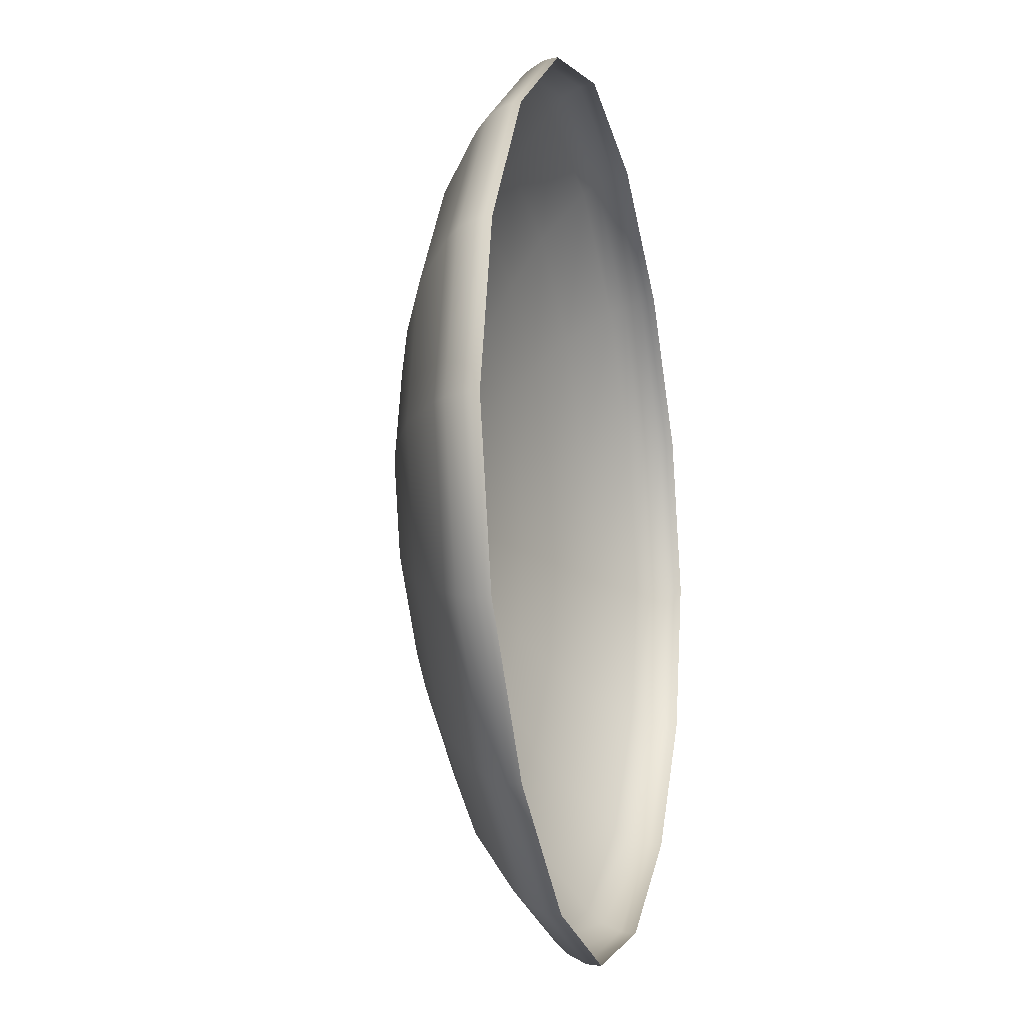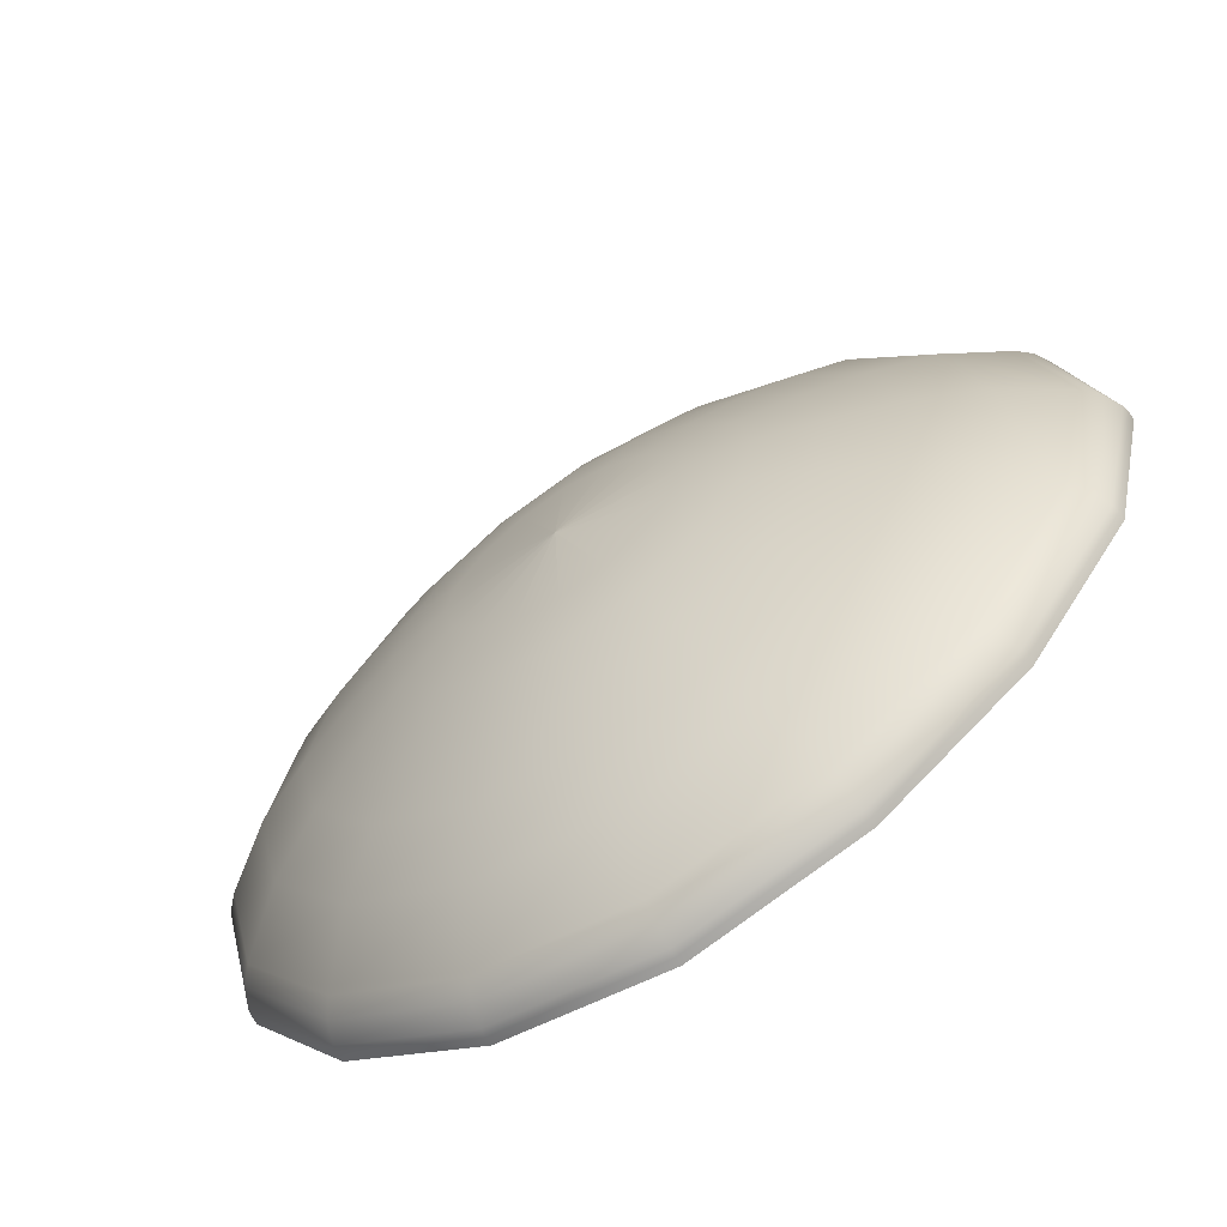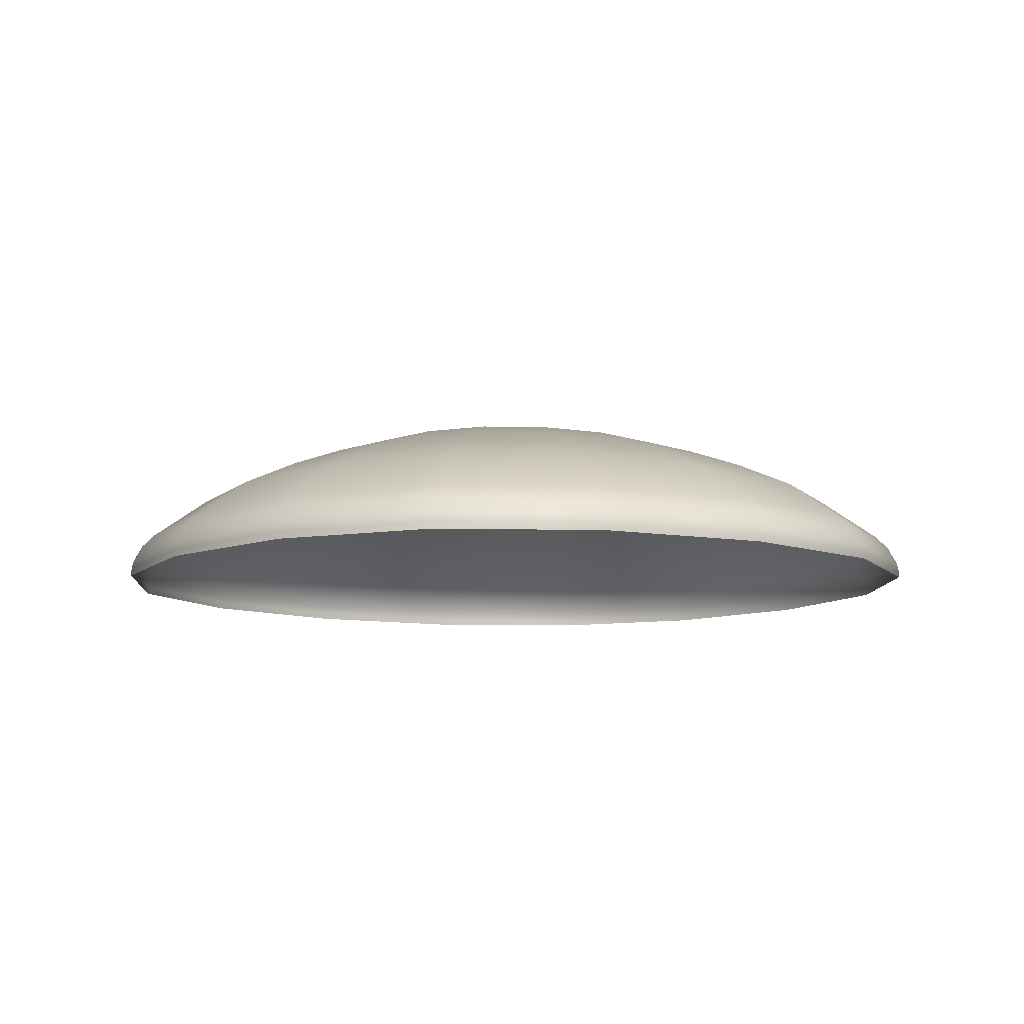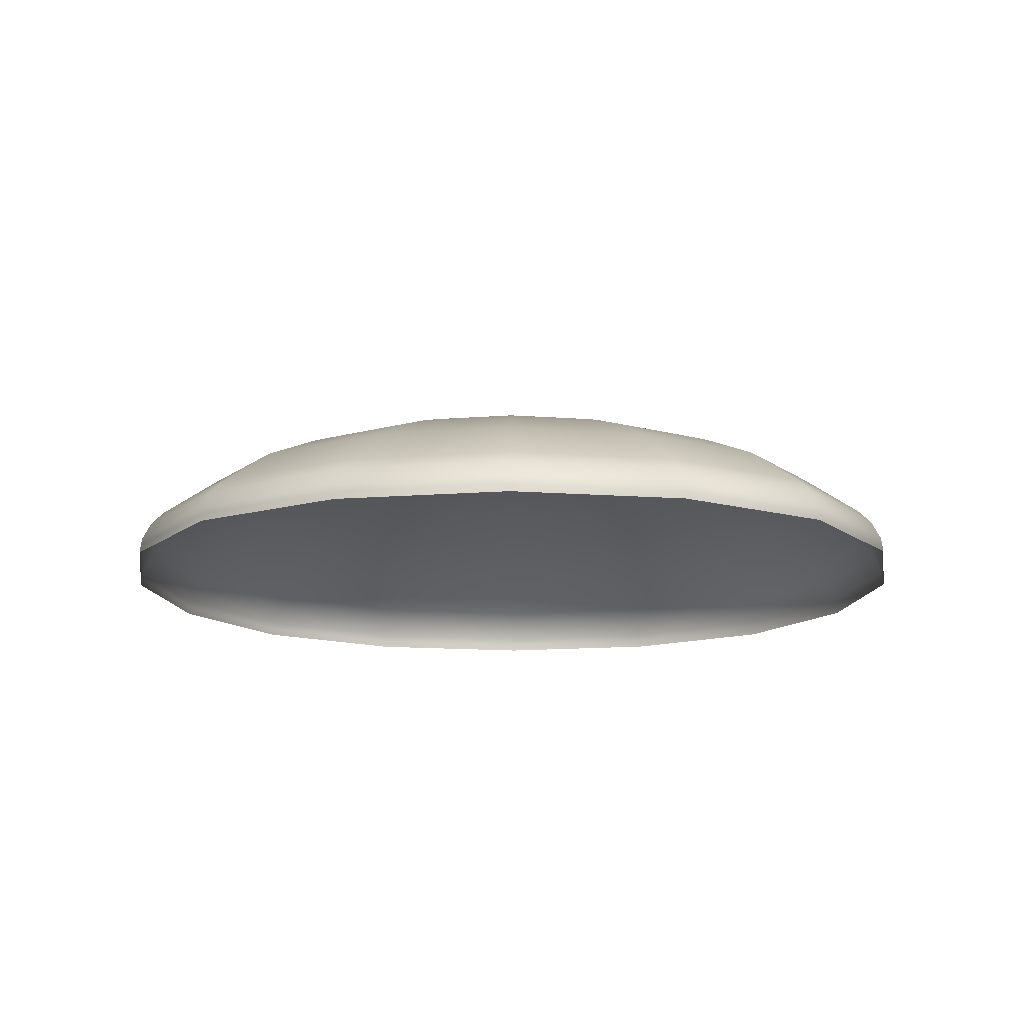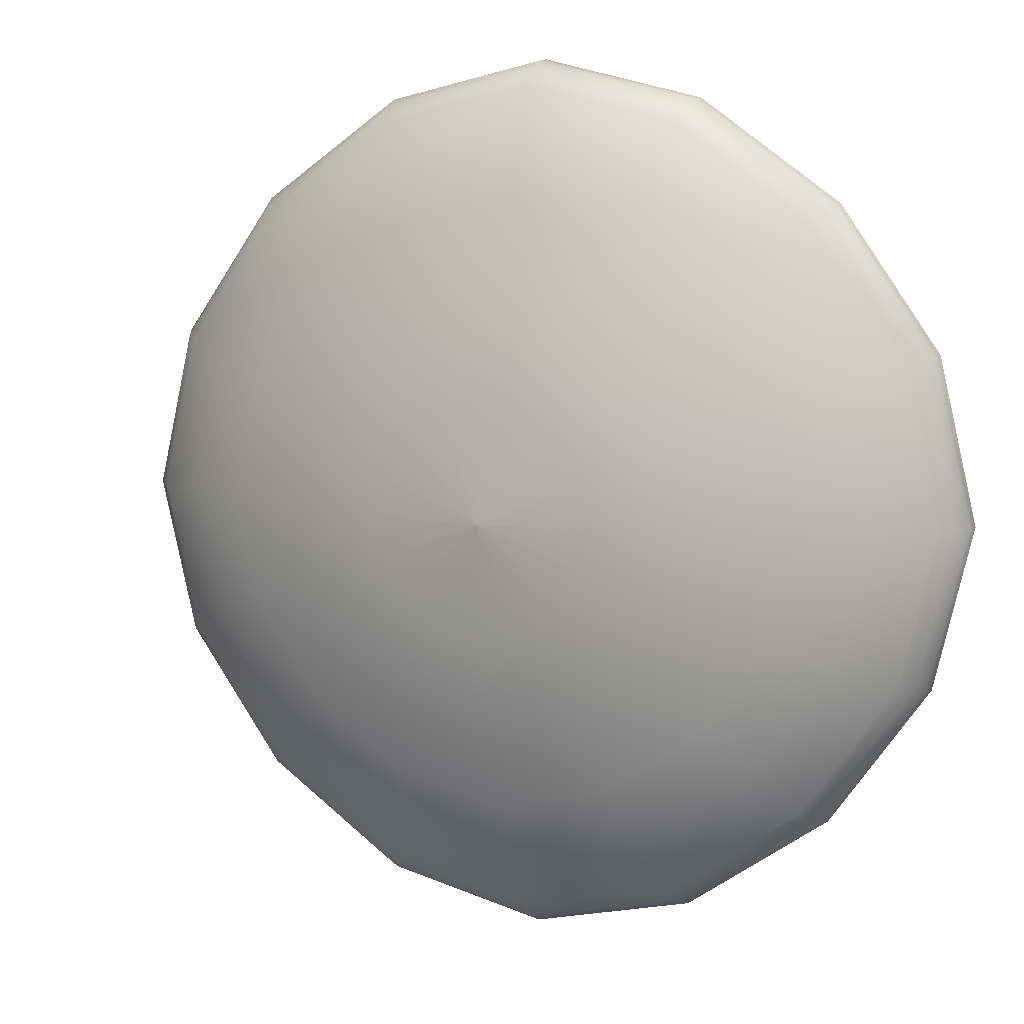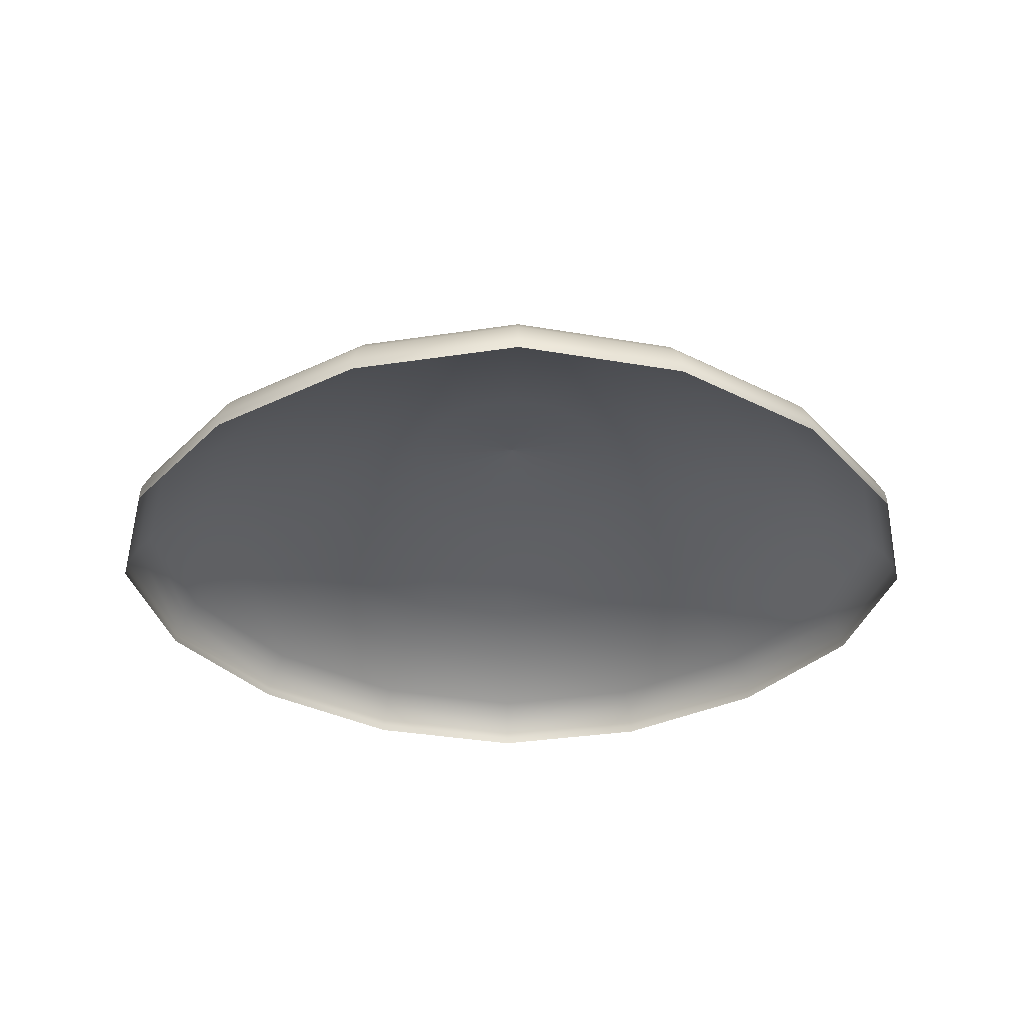
<metadata>
{"format":"obj","ext":"obj","renderer":"f3d","projection":"perspective","resolution":1024,"background":"white","views":[{"elev":-12.6,"azim":104.4,"up":"+Y"},{"elev":-66.0,"azim":33.3,"up":"+Y"},{"elev":-9.2,"azim":-170.0,"up":"+Z"},{"elev":-14.0,"azim":-134.7,"up":"+Z"},{"elev":8.9,"azim":23.0,"up":"+Y"},{"elev":-31.8,"azim":-90.8,"up":"+Z"}]}
</metadata>
<code>
g Default
v  0.4193 6.044 -3.48
v  0.4189 6.043 -3.46
v  0.4174 6.039 -3.441
v  0.4083 6.016 -3.395
v  0.3956 5.985 -3.361
v  0.3398 5.846 -3.255
v  0.2808 5.699 -3.185
v  0.2254 5.561 -3.132
v  0.1673 5.416 -3.085
v  0.1094 5.272 -3.056
v  0 5 -3.033
v  0.7851 5.785 -3.48
v  0.7842 5.784 -3.46
v  0.7815 5.781 -3.441
v  0.7645 5.764 -3.395
v  0.7406 5.741 -3.361
v  0.6362 5.636 -3.255
v  0.5257 5.526 -3.185
v  0.4221 5.422 -3.132
v  0.3133 5.313 -3.085
v  0.2048 5.205 -3.056
v  0 5 -3.033
v  1.044 5.419 -3.48
v  1.043 5.419 -3.46
v  1.039 5.417 -3.441
v  1.016 5.408 -3.395
v  0.9846 5.395 -3.361
v  0.8458 5.34 -3.255
v  0.699 5.281 -3.185
v  0.5611 5.225 -3.132
v  0.4165 5.167 -3.085
v  0.2723 5.109 -3.056
v  0 5 -3.033
v  1.142 5 -3.48
v  1.141 5 -3.46
v  1.137 5 -3.441
v  1.112 5 -3.395
v  1.077 5 -3.361
v  0.9253 5 -3.255
v  0.7647 5 -3.185
v  0.6139 5 -3.132
v  0.4556 5 -3.085
v  0.2979 5 -3.056
v  0 5 -3.033
v  1.044 4.581 -3.48
v  1.043 4.581 -3.46
v  1.039 4.583 -3.441
v  1.016 4.592 -3.395
v  0.9846 4.604 -3.361
v  0.8458 4.66 -3.255
v  0.699 4.719 -3.185
v  0.5611 4.775 -3.132
v  0.4165 4.833 -3.085
v  0.2723 4.891 -3.056
v  0 5 -3.033
v  0.7851 4.215 -3.48
v  0.7841 4.216 -3.46
v  0.7814 4.219 -3.441
v  0.7644 4.236 -3.395
v  0.7405 4.259 -3.361
v  0.6361 4.364 -3.255
v  0.5257 4.474 -3.185
v  0.422 4.578 -3.132
v  0.3132 4.687 -3.085
v  0.2048 4.795 -3.056
v  0 5 -3.033
v  0.4193 3.956 -3.48
v  0.4188 3.957 -3.46
v  0.4173 3.961 -3.441
v  0.4083 3.984 -3.395
v  0.3955 4.015 -3.361
v  0.3397 4.154 -3.255
v  0.2807 4.301 -3.185
v  0.2254 4.439 -3.132
v  0.1673 4.583 -3.085
v  0.1094 4.728 -3.056
v  0 5 -3.033
v  0 3.858 -3.48
v  0 3.859 -3.46
v  0 3.863 -3.441
v  0 3.888 -3.395
v  0 3.923 -3.361
v  0 4.075 -3.255
v  0 4.235 -3.185
v  0 4.386 -3.132
v  0 4.544 -3.085
v  0 4.702 -3.056
v  0 5 -3.033
v  -0.4193 3.956 -3.48
v  -0.4189 3.957 -3.46
v  -0.4174 3.961 -3.441
v  -0.4083 3.984 -3.395
v  -0.3956 4.015 -3.361
v  -0.3398 4.154 -3.255
v  -0.2808 4.301 -3.185
v  -0.2254 4.439 -3.132
v  -0.1673 4.584 -3.085
v  -0.1094 4.728 -3.056
v  0 5 -3.033
v  -0.7851 4.215 -3.48
v  -0.7842 4.216 -3.46
v  -0.7815 4.219 -3.441
v  -0.7645 4.236 -3.395
v  -0.7406 4.259 -3.361
v  -0.6362 4.364 -3.255
v  -0.5257 4.474 -3.185
v  -0.4221 4.578 -3.132
v  -0.3133 4.687 -3.085
v  -0.2048 4.795 -3.056
v  0 5 -3.033
v  -1.044 4.581 -3.48
v  -1.043 4.581 -3.46
v  -1.039 4.583 -3.441
v  -1.016 4.592 -3.395
v  -0.9846 4.605 -3.361
v  -0.8458 4.66 -3.255
v  -0.699 4.719 -3.185
v  -0.5611 4.775 -3.132
v  -0.4165 4.833 -3.085
v  -0.2723 4.891 -3.056
v  0 5 -3.033
v  -1.142 5 -3.48
v  -1.141 5 -3.46
v  -1.137 5 -3.441
v  -1.112 5 -3.395
v  -1.077 5 -3.361
v  -0.9253 5 -3.255
v  -0.7647 5 -3.185
v  -0.6139 5 -3.132
v  -0.4556 5 -3.085
v  -0.2979 5 -3.056
v  0 5 -3.033
v  -1.044 5.419 -3.48
v  -1.043 5.419 -3.46
v  -1.039 5.417 -3.441
v  -1.016 5.408 -3.395
v  -0.9846 5.396 -3.361
v  -0.8458 5.34 -3.255
v  -0.699 5.281 -3.185
v  -0.5611 5.225 -3.132
v  -0.4165 5.167 -3.085
v  -0.2723 5.109 -3.056
v  0 5 -3.033
v  -0.7851 5.785 -3.48
v  -0.7841 5.784 -3.46
v  -0.7814 5.781 -3.441
v  -0.7644 5.764 -3.395
v  -0.7405 5.741 -3.361
v  -0.6361 5.636 -3.255
v  -0.5257 5.526 -3.185
v  -0.422 5.422 -3.132
v  -0.3132 5.313 -3.085
v  -0.2048 5.205 -3.056
v  0 5 -3.033
v  -0.4193 6.044 -3.48
v  -0.4188 6.043 -3.46
v  -0.4173 6.039 -3.441
v  -0.4083 6.016 -3.395
v  -0.3955 5.985 -3.361
v  -0.3397 5.846 -3.255
v  -0.2807 5.699 -3.185
v  -0.2254 5.561 -3.132
v  -0.1673 5.417 -3.085
v  -0.1094 5.272 -3.056
v  0 5 -3.033
v  0 6.142 -3.48
v  0 6.141 -3.46
v  0 6.137 -3.441
v  0 6.112 -3.395
v  0 6.077 -3.361
v  0 5.925 -3.255
v  0 5.765 -3.185
v  0 5.614 -3.132
v  0 5.456 -3.085
v  0 5.298 -3.056
v  0 5 -3.033
f 12 1 2
f 2 13 12
f 13 2 3
f 3 14 13
f 14 3 4
f 4 15 14
f 15 4 5
f 5 16 15
f 16 5 6
f 6 17 16
f 17 6 7
f 7 18 17
f 18 7 8
f 8 19 18
f 19 8 9
f 9 20 19
f 20 9 10
f 10 21 20
f 21 10 11
f 23 12 13
f 13 24 23
f 24 13 14
f 14 25 24
f 25 14 15
f 15 26 25
f 26 15 16
f 16 27 26
f 27 16 17
f 17 28 27
f 28 17 18
f 18 29 28
f 29 18 19
f 19 30 29
f 30 19 20
f 20 31 30
f 31 20 21
f 21 32 31
f 32 21 22
f 34 23 24
f 24 35 34
f 35 24 25
f 25 36 35
f 36 25 26
f 26 37 36
f 37 26 27
f 27 38 37
f 38 27 28
f 28 39 38
f 39 28 29
f 29 40 39
f 40 29 30
f 30 41 40
f 41 30 31
f 31 42 41
f 42 31 32
f 32 43 42
f 43 32 33
f 45 34 35
f 35 46 45
f 46 35 36
f 36 47 46
f 47 36 37
f 37 48 47
f 48 37 38
f 38 49 48
f 49 38 39
f 39 50 49
f 50 39 40
f 40 51 50
f 51 40 41
f 41 52 51
f 52 41 42
f 42 53 52
f 53 42 43
f 43 54 53
f 54 43 44
f 56 45 46
f 46 57 56
f 57 46 47
f 47 58 57
f 58 47 48
f 48 59 58
f 59 48 49
f 49 60 59
f 60 49 50
f 50 61 60
f 61 50 51
f 51 62 61
f 62 51 52
f 52 63 62
f 63 52 53
f 53 64 63
f 64 53 54
f 54 65 64
f 65 54 55
f 67 56 57
f 57 68 67
f 68 57 58
f 58 69 68
f 69 58 59
f 59 70 69
f 70 59 60
f 60 71 70
f 71 60 61
f 61 72 71
f 72 61 62
f 62 73 72
f 73 62 63
f 63 74 73
f 74 63 64
f 64 75 74
f 75 64 65
f 65 76 75
f 76 65 66
f 78 67 68
f 68 79 78
f 79 68 69
f 69 80 79
f 80 69 70
f 70 81 80
f 81 70 71
f 71 82 81
f 82 71 72
f 72 83 82
f 83 72 73
f 73 84 83
f 84 73 74
f 74 85 84
f 85 74 75
f 75 86 85
f 86 75 76
f 76 87 86
f 87 76 77
f 89 78 79
f 79 90 89
f 90 79 80
f 80 91 90
f 91 80 81
f 81 92 91
f 92 81 82
f 82 93 92
f 93 82 83
f 83 94 93
f 94 83 84
f 84 95 94
f 95 84 85
f 85 96 95
f 96 85 86
f 86 97 96
f 97 86 87
f 87 98 97
f 98 87 88
f 100 89 90
f 90 101 100
f 101 90 91
f 91 102 101
f 102 91 92
f 92 103 102
f 103 92 93
f 93 104 103
f 104 93 94
f 94 105 104
f 105 94 95
f 95 106 105
f 106 95 96
f 96 107 106
f 107 96 97
f 97 108 107
f 108 97 98
f 98 109 108
f 109 98 99
f 111 100 101
f 101 112 111
f 112 101 102
f 102 113 112
f 113 102 103
f 103 114 113
f 114 103 104
f 104 115 114
f 115 104 105
f 105 116 115
f 116 105 106
f 106 117 116
f 117 106 107
f 107 118 117
f 118 107 108
f 108 119 118
f 119 108 109
f 109 120 119
f 120 109 110
f 122 111 112
f 112 123 122
f 123 112 113
f 113 124 123
f 124 113 114
f 114 125 124
f 125 114 115
f 115 126 125
f 126 115 116
f 116 127 126
f 127 116 117
f 117 128 127
f 128 117 118
f 118 129 128
f 129 118 119
f 119 130 129
f 130 119 120
f 120 131 130
f 131 120 121
f 133 122 123
f 123 134 133
f 134 123 124
f 124 135 134
f 135 124 125
f 125 136 135
f 136 125 126
f 126 137 136
f 137 126 127
f 127 138 137
f 138 127 128
f 128 139 138
f 139 128 129
f 129 140 139
f 140 129 130
f 130 141 140
f 141 130 131
f 131 142 141
f 142 131 132
f 144 133 134
f 134 145 144
f 145 134 135
f 135 146 145
f 146 135 136
f 136 147 146
f 147 136 137
f 137 148 147
f 148 137 138
f 138 149 148
f 149 138 139
f 139 150 149
f 150 139 140
f 140 151 150
f 151 140 141
f 141 152 151
f 152 141 142
f 142 153 152
f 153 142 143
f 155 144 145
f 145 156 155
f 156 145 146
f 146 157 156
f 157 146 147
f 147 158 157
f 158 147 148
f 148 159 158
f 159 148 149
f 149 160 159
f 160 149 150
f 150 161 160
f 161 150 151
f 151 162 161
f 162 151 152
f 152 163 162
f 163 152 153
f 153 164 163
f 164 153 154
f 166 155 156
f 156 167 166
f 167 156 157
f 157 168 167
f 168 157 158
f 158 169 168
f 169 158 159
f 159 170 169
f 170 159 160
f 160 171 170
f 171 160 161
f 161 172 171
f 172 161 162
f 162 173 172
f 173 162 163
f 163 174 173
f 174 163 164
f 164 175 174
f 175 164 165
f 1 166 167
f 167 2 1
f 2 167 168
f 168 3 2
f 3 168 169
f 169 4 3
f 4 169 170
f 170 5 4
f 5 170 171
f 171 6 5
f 6 171 172
f 172 7 6
f 7 172 173
f 173 8 7
f 8 173 174
f 174 9 8
f 9 174 175
f 175 10 9
f 10 175 176

</code>
